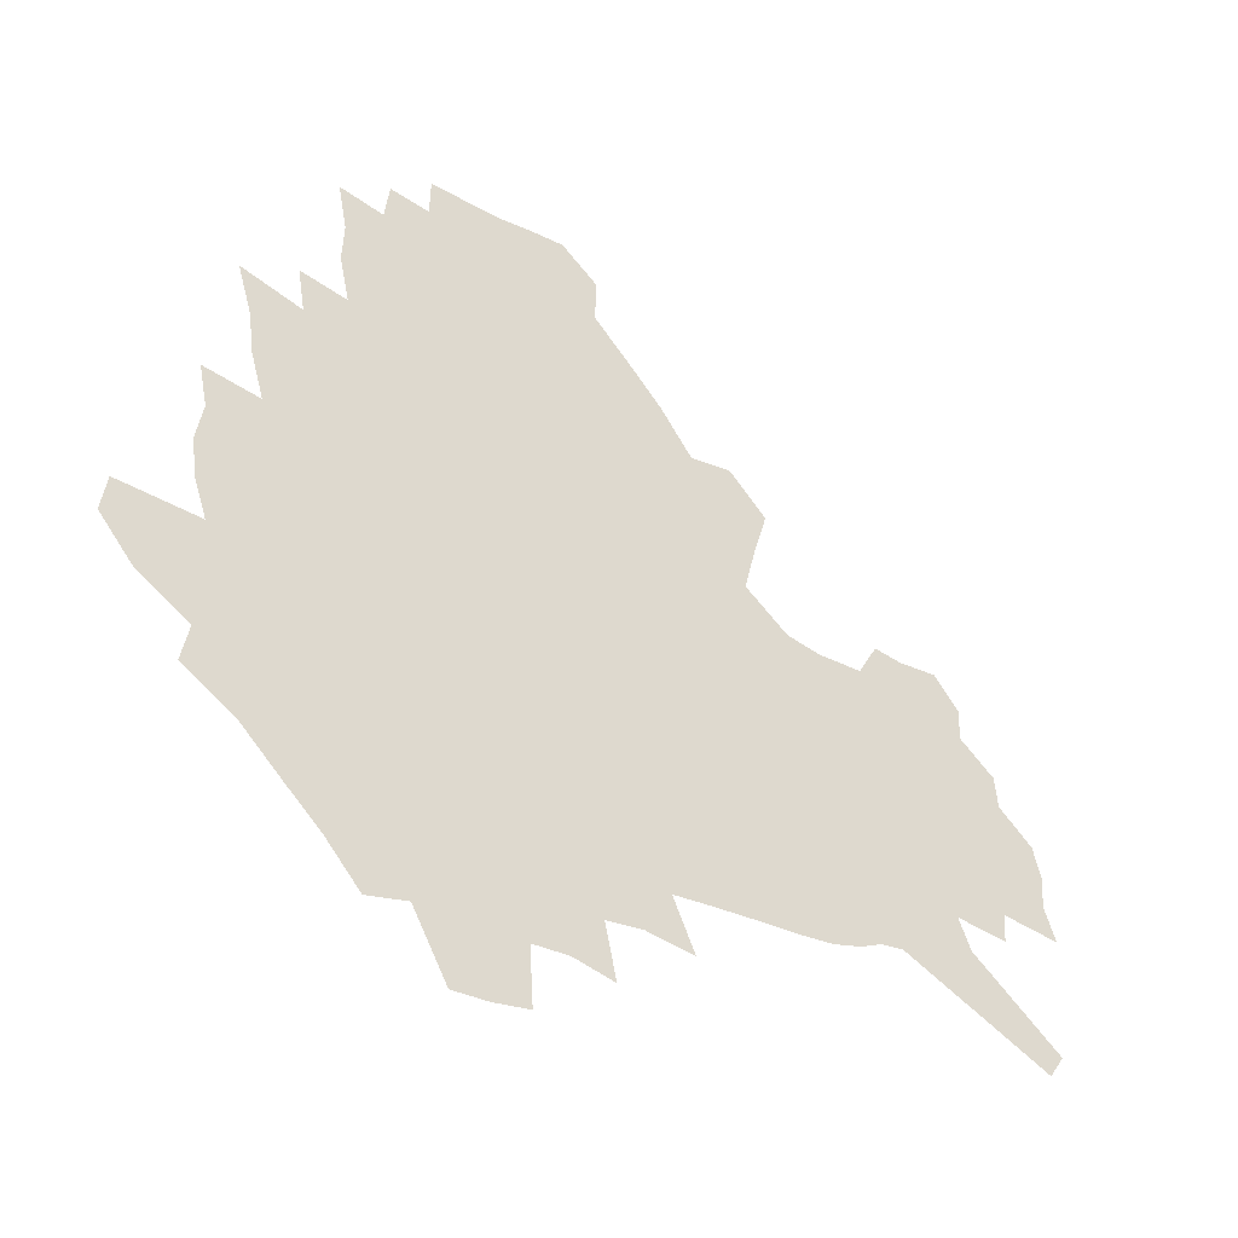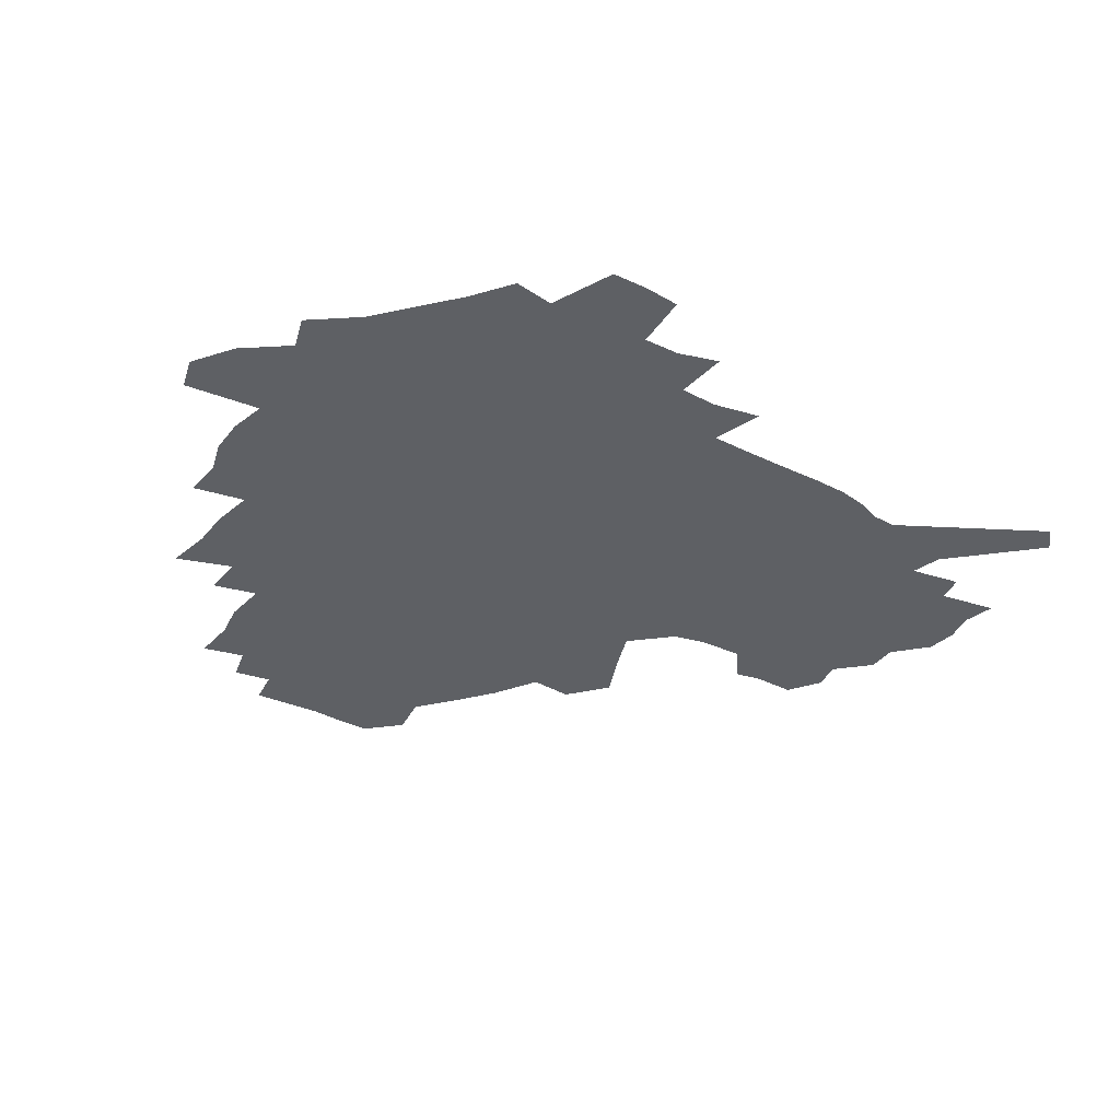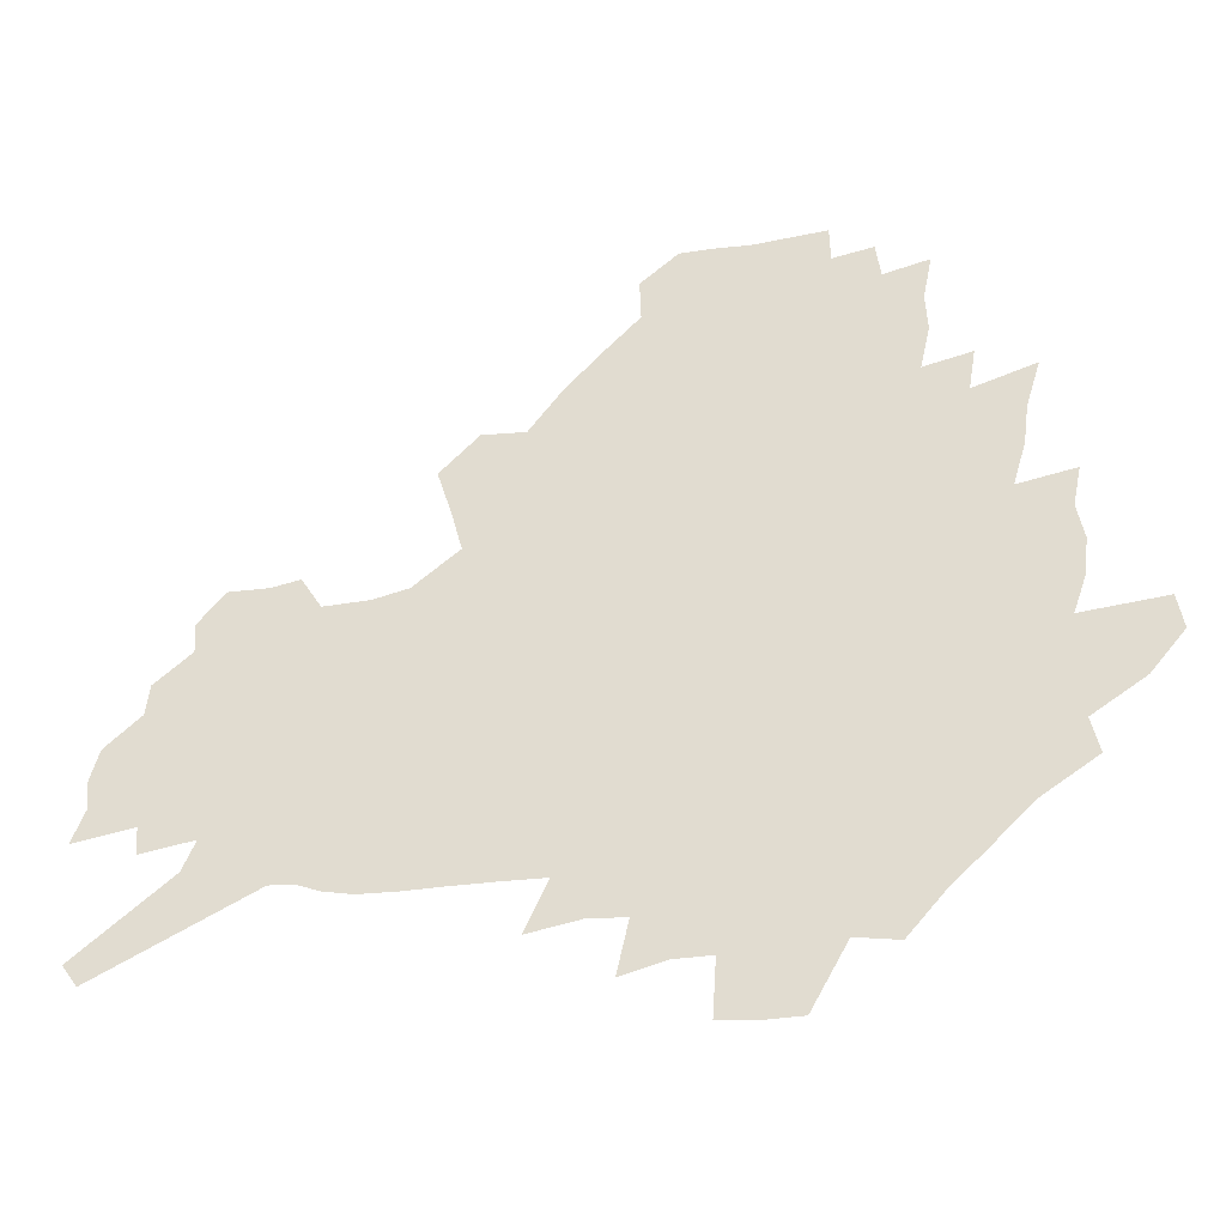
<metadata>
{"format":"obj","ext":"obj","renderer":"f3d","projection":"perspective","resolution":1024,"background":"white","views":[{"elev":-33.1,"azim":-34.5,"up":"+Y"},{"elev":-42.9,"azim":-29.0,"up":"+Z"},{"elev":-32.0,"azim":-167.8,"up":"+Y"}]}
</metadata>
<code>
v 225.3 187 0
v 210.6 204.2 0
v 213.4 218.6 0
v 244.4 157.7 0
v 247.9 172.5 0
v 248.2 186.7 0
v 250 200.9 0
v 249.1 215.3 0
v 243.5 231.4 0
v 241.9 246.9 0
v 244.9 261.6 0
v 241.6 278.1 0
v 268.1 142.4 0
v 273 157.7 0
v 274.4 171.7 0
v 275.1 185.3 0
v 270.2 200 0
v 270 214 0
v 270.1 228.3 0
v 271.4 242.4 0
v 268.9 257.7 0
v 266.1 273.8 0
v 260.6 292 0
v 258.5 308.8 0
v 252.5 328.1 0
v 284.9 126.3 0
v 289.9 143 0
v 295 158.4 0
v 295.9 171.7 0
v 292.9 185.1 0
v 290.9 198.7 0
v 290.4 212.4 0
v 287.8 226.8 0
v 289.3 240.5 0
v 289 254.7 0
v 286.5 270.2 0
v 282.8 287.2 0
v 280.7 303.7 0
v 279.3 320.1 0
v 276.4 337.3 0
v 301.7 110.7 0
v 305.6 128.4 0
v 309 144.5 0
v 311.2 158.8 0
v 311.8 171.8 0
v 310.5 184.7 0
v 309.3 197.8 0
v 307.6 211.4 0
v 306.8 224.9 0
v 305.3 239 0
v 306.4 252.5 0
v 304.1 267.7 0
v 300.8 284.5 0
v 297.1 302.3 0
v 297.5 317.3 0
v 297.1 333 0
v 293 351.3 0
v 293.9 366.5 0
v 290.3 384.8 0
v 317 93.64 0
v 319.7 112.4 0
v 322.1 129.6 0
v 323.8 144.7 0
v 325.5 159.1 0
v 326.1 172.1 0
v 325.4 184.6 0
v 324.3 197.5 0
v 323.9 210.4 0
v 323.6 223.5 0
v 322.7 237 0
v 320.9 251.6 0
v 318.6 267.2 0
v 317 282.9 0
v 314.8 299.5 0
v 312.3 317 0
v 314 331.3 0
v 313.3 347.1 0
v 312.4 363.2 0
v 309.8 380.5 0
v 312 394.8 0
v 335.2 96.52 0
v 336.2 114.4 0
v 337.3 130.6 0
v 338.4 145.8 0
v 338.9 159.3 0
v 339.3 172.3 0
v 339.2 184.7 0
v 338.9 197.1 0
v 337.8 210 0
v 337.5 222.8 0
v 337.2 235.8 0
v 335 250.7 0
v 335.4 264.3 0
v 332.6 281.4 0
v 330.2 298.7 0
v 329.9 314.4 0
v 329.8 329.9 0
v 329.1 345.9 0
v 329 361.5 0
v 328.8 377.1 0
v 329.3 391.9 0
v 329.8 406.5 0
v 350.8 69.08 0
v 350.6 95.53 0
v 350.9 114.8 0
v 351.7 132.5 0
v 351.9 146.7 0
v 351.8 159.7 0
v 351.9 172.5 0
v 351.7 184.8 0
v 351.8 197.1 0
v 351.3 209.5 0
v 351.2 222.1 0
v 350.5 235.3 0
v 350.4 248.5 0
v 349 263.7 0
v 346.7 281.4 0
v 345.9 297 0
v 345.2 313.3 0
v 345.2 328.7 0
v 344.9 344.7 0
v 344.6 360.4 0
v 345.6 375 0
v 344.5 391.3 0
v 345.6 405.4 0
v 367 68.88 0
v 366 96.96 0
v 365.2 115.5 0
v 365 133.3 0
v 364.6 146.8 0
v 364.3 159.7 0
v 364.1 172.4 0
v 363.9 184.8 0
v 363.8 197.2 0
v 363.7 209.6 0
v 363.5 222.2 0
v 363.3 235 0
v 363.2 248.1 0
v 363.1 261.6 0
v 360.6 280.9 0
v 359.8 298.3 0
v 360 312.9 0
v 359.8 329 0
v 360.3 343.8 0
v 360.2 359.5 0
v 360.9 374.2 0
v 360.8 389.8 0
v 361.1 404.3 0
v 383.4 70.43 0
v 381.9 94.43 0
v 379.5 116 0
v 377.7 134.1 0
v 377.4 146.9 0
v 376.8 159.8 0
v 376.5 172.5 0
v 376.1 184.9 0
v 375.9 197.2 0
v 375.9 209.7 0
v 375.8 222.3 0
v 375.7 234.7 0
v 376.4 246.9 0
v 375.8 261.3 0
v 375.1 277.8 0
v 373.9 297.4 0
v 374.3 313 0
v 374.7 328.6 0
v 375.3 343.2 0
v 375.6 358.6 0
v 375.9 374.2 0
v 375.9 389.8 0
v 375.8 405.1 0
v 398.3 94.32 0
v 394.2 115.8 0
v 392.7 131.4 0
v 390.5 146.7 0
v 389.3 160.2 0
v 388.9 172.6 0
v 388.3 185.3 0
v 388 197.4 0
v 388.1 210 0
v 388 222.4 0
v 388.2 234.5 0
v 388.4 247.1 0
v 388.4 261.6 0
v 388.4 277.7 0
v 388.5 294.9 0
v 388.6 313.2 0
v 389.5 328.3 0
v 390.4 343.5 0
v 390.8 358.9 0
v 391.2 375 0
v 391.1 390.2 0
v 390.8 405.1 0
v 417.2 89.39 0
v 412 111.8 0
v 407.5 130.7 0
v 404.7 145.8 0
v 403 159.6 0
v 401.3 173.3 0
v 400.3 185.8 0
v 400.2 197.8 0
v 399.5 210.1 0
v 400.1 222.3 0
v 400.2 234.6 0
v 400.4 246.7 0
v 401.1 260.4 0
v 401.9 275.5 0
v 402.7 292.5 0
v 403.9 309.6 0
v 404.8 326.4 0
v 405.6 343.1 0
v 406.6 360.3 0
v 406.5 375.2 0
v 407.1 392.3 0
v 428.5 112.8 0
v 423.6 130 0
v 420.2 144.7 0
v 416.3 160 0
v 415.2 172.8 0
v 414.4 185.3 0
v 413.7 197.7 0
v 412.7 210.2 0
v 412.4 222.4 0
v 413 234.8 0
v 412.7 247 0
v 413.6 260 0
v 415.2 275.4 0
v 416.6 290.5 0
v 418.7 309.7 0
v 420.3 326.5 0
v 421.5 343.5 0
v 422.1 360.3 0
v 450.8 108.9 0
v 440.7 130.2 0
v 434.7 145.6 0
v 431.4 159.4 0
v 429.1 172.5 0
v 427.9 185.1 0
v 427.3 197.6 0
v 426.5 210 0
v 425.1 222.7 0
v 425.3 234.9 0
v 425.8 247.4 0
v 426.9 260.5 0
v 428.9 275.2 0
v 431 290.8 0
v 433.2 307.2 0
v 435.8 325.7 0
v 437.9 344.3 0
v 458.9 130.6 0
v 453.2 144.6 0
v 449.2 158.2 0
v 444.7 172 0
v 443.4 184.6 0
v 443.3 196.9 0
v 439.3 210.8 0
v 438.5 222.9 0
v 438.6 235.1 0
v 439.5 247.6 0
v 440.9 260.8 0
v 442.8 274.7 0
v 445.6 290.2 0
v 449.5 308 0
v 452.5 326 0
v 477.8 130.7 0
v 471.2 144.5 0
v 465.7 158.3 0
v 463.7 170.8 0
v 459.8 184.1 0
v 459 196.4 0
v 455.4 209.9 0
v 453.5 222.7 0
v 453.7 235.1 0
v 454.3 247.7 0
v 454.8 260.5 0
v 458.1 274.6 0
v 462.5 290.8 0
v 466 307.8 0
v 471.3 327.3 0
v 496.3 130.6 0
v 486 146.1 0
v 483.5 158.1 0
v 478.9 171.2 0
v 477.1 183.5 0
v 473.8 196.4 0
v 471.2 209.3 0
v 468 222.5 0
v 468.4 234.8 0
v 471 247.5 0
v 473.9 260.8 0
v 477.4 274.6 0
v 482.1 291.8 0
v 488.3 311.2 0
v 512.8 131.1 0
v 501.7 147 0
v 498.9 158.6 0
v 493.7 171.8 0
v 491.8 183.7 0
v 487.6 197 0
v 485.3 209.4 0
v 483.5 221.9 0
v 485.7 234 0
v 488.9 246.4 0
v 497.3 259.4 0
v 525.8 133.7 0
v 515.9 148.5 0
v 511.3 160.6 0
v 507.9 172.6 0
v 504.4 185 0
v 501.6 197.2 0
v 499.2 209.2 0
v 496.8 221.2 0
v 499.3 232.4 0
v 503.5 243.9 0
v 512.7 256.1 0
v 535.7 137.5 0
v 530.3 149.4 0
v 525.1 161.6 0
v 522.3 173.1 0
v 519.7 184.8 0
v 518.5 196.4 0
v 515.7 208.5 0
v 515.1 219.9 0
v 514.5 231.1 0
v 517.7 241.8 0
v 532.7 255.6 0
v 541.4 269.3 0
v 546.3 138.2 0
v 542.8 150.6 0
v 540.2 161.7 0
v 537.7 173 0
v 533.8 184.9 0
v 533.7 196.1 0
v 535.7 207.4 0
v 533.9 218.9 0
v 537.3 230.4 0
v 541.6 242.2 0
v 547.1 254.4 0
v 553.6 267 0
v 615.8 104.8 0
v 559.4 150 0
v 560.4 160.2 0
v 557 172.1 0
v 556 183.5 0
v 557.9 194.8 0
v 558 206.4 0
v 558 218.1 0
v 562.4 230 0
v 560.1 241.9 0
v 563.9 253.9 0
v 571.6 267.5 0
v 622.5 114 0
v 580.4 147.2 0
v 574.7 159.8 0
v 576.8 170.6 0
v 575.1 182.3 0
v 574.7 193.9 0
v 575.8 205.5 0
v 578.1 217.4 0
v 580.2 229.5 0
v 582.7 241.8 0
v 583.3 254.1 0
v 598.2 156.1 0
v 598.8 167.8 0
v 594 180.7 0
v 589.2 193.2 0
v 595.6 204.3 0
v 600.8 216.2 0
v 599 228.8 0
v 625.4 163.5 0
v 619.7 177.3 0
v 620.5 189.7 0
v 616.6 202.7 0
f 5 6 1
f 1 6 2
f 6 7 2
f 2 7 3
f 7 8 3
f 13 14 4
f 4 14 5
f 14 15 5
f 5 15 6
f 15 16 6
f 6 16 7
f 16 17 7
f 7 17 8
f 17 18 8
f 8 18 9
f 18 19 9
f 9 19 10
f 19 20 10
f 10 20 11
f 20 21 11
f 11 21 12
f 21 22 12
f 26 27 13
f 13 27 14
f 27 28 14
f 14 28 15
f 28 29 15
f 15 29 16
f 29 30 16
f 16 30 17
f 30 31 17
f 17 31 18
f 31 32 18
f 18 32 19
f 32 33 19
f 19 33 20
f 33 34 20
f 20 34 21
f 34 35 21
f 21 35 22
f 35 36 22
f 22 36 23
f 36 37 23
f 23 37 24
f 37 38 24
f 24 38 25
f 38 39 25
f 41 42 26
f 26 42 27
f 42 43 27
f 27 43 28
f 43 44 28
f 28 44 29
f 44 45 29
f 29 45 30
f 45 46 30
f 30 46 31
f 46 47 31
f 31 47 32
f 47 48 32
f 32 48 33
f 48 49 33
f 33 49 34
f 49 50 34
f 34 50 35
f 50 51 35
f 35 51 36
f 51 52 36
f 36 52 37
f 52 53 37
f 37 53 38
f 53 54 38
f 38 54 39
f 54 55 39
f 39 55 40
f 55 56 40
f 60 61 41
f 41 61 42
f 61 62 42
f 42 62 43
f 62 63 43
f 43 63 44
f 63 64 44
f 44 64 45
f 64 65 45
f 45 65 46
f 65 66 46
f 46 66 47
f 66 67 47
f 47 67 48
f 67 68 48
f 48 68 49
f 68 69 49
f 49 69 50
f 69 70 50
f 50 70 51
f 70 71 51
f 51 71 52
f 71 72 52
f 52 72 53
f 72 73 53
f 53 73 54
f 73 74 54
f 54 74 55
f 74 75 55
f 55 75 56
f 75 76 56
f 56 76 57
f 76 77 57
f 57 77 58
f 77 78 58
f 58 78 59
f 78 79 59
f 60 81 61
f 81 82 61
f 61 82 62
f 82 83 62
f 62 83 63
f 83 84 63
f 63 84 64
f 84 85 64
f 64 85 65
f 85 86 65
f 65 86 66
f 86 87 66
f 66 87 67
f 87 88 67
f 67 88 68
f 88 89 68
f 68 89 69
f 89 90 69
f 69 90 70
f 90 91 70
f 70 91 71
f 91 92 71
f 71 92 72
f 92 93 72
f 72 93 73
f 93 94 73
f 73 94 74
f 94 95 74
f 74 95 75
f 95 96 75
f 75 96 76
f 96 97 76
f 76 97 77
f 97 98 77
f 77 98 78
f 98 99 78
f 78 99 79
f 99 100 79
f 79 100 80
f 100 101 80
f 103 104 81
f 81 104 82
f 104 105 82
f 82 105 83
f 105 106 83
f 83 106 84
f 106 107 84
f 84 107 85
f 107 108 85
f 85 108 86
f 108 109 86
f 86 109 87
f 109 110 87
f 87 110 88
f 110 111 88
f 88 111 89
f 111 112 89
f 89 112 90
f 112 113 90
f 90 113 91
f 113 114 91
f 91 114 92
f 114 115 92
f 92 115 93
f 115 116 93
f 93 116 94
f 116 117 94
f 94 117 95
f 117 118 95
f 95 118 96
f 118 119 96
f 96 119 97
f 119 120 97
f 97 120 98
f 120 121 98
f 98 121 99
f 121 122 99
f 99 122 100
f 122 123 100
f 100 123 101
f 123 124 101
f 101 124 102
f 124 125 102
f 103 126 104
f 126 127 104
f 104 127 105
f 127 128 105
f 105 128 106
f 128 129 106
f 106 129 107
f 129 130 107
f 107 130 108
f 130 131 108
f 108 131 109
f 131 132 109
f 109 132 110
f 132 133 110
f 110 133 111
f 133 134 111
f 111 134 112
f 134 135 112
f 112 135 113
f 135 136 113
f 113 136 114
f 136 137 114
f 114 137 115
f 137 138 115
f 115 138 116
f 138 139 116
f 116 139 117
f 139 140 117
f 117 140 118
f 140 141 118
f 118 141 119
f 141 142 119
f 119 142 120
f 142 143 120
f 120 143 121
f 143 144 121
f 121 144 122
f 144 145 122
f 122 145 123
f 145 146 123
f 123 146 124
f 146 147 124
f 124 147 125
f 147 148 125
f 126 149 127
f 149 150 127
f 127 150 128
f 150 151 128
f 128 151 129
f 151 152 129
f 129 152 130
f 152 153 130
f 130 153 131
f 153 154 131
f 131 154 132
f 154 155 132
f 132 155 133
f 155 156 133
f 133 156 134
f 156 157 134
f 134 157 135
f 157 158 135
f 135 158 136
f 158 159 136
f 136 159 137
f 159 160 137
f 137 160 138
f 160 161 138
f 138 161 139
f 161 162 139
f 139 162 140
f 162 163 140
f 140 163 141
f 163 164 141
f 141 164 142
f 164 165 142
f 142 165 143
f 165 166 143
f 143 166 144
f 166 167 144
f 144 167 145
f 167 168 145
f 145 168 146
f 168 169 146
f 146 169 147
f 169 170 147
f 147 170 148
f 170 171 148
f 150 172 151
f 172 173 151
f 151 173 152
f 173 174 152
f 152 174 153
f 174 175 153
f 153 175 154
f 175 176 154
f 154 176 155
f 176 177 155
f 155 177 156
f 177 178 156
f 156 178 157
f 178 179 157
f 157 179 158
f 179 180 158
f 158 180 159
f 180 181 159
f 159 181 160
f 181 182 160
f 160 182 161
f 182 183 161
f 161 183 162
f 183 184 162
f 162 184 163
f 184 185 163
f 163 185 164
f 185 186 164
f 164 186 165
f 186 187 165
f 165 187 166
f 187 188 166
f 166 188 167
f 188 189 167
f 167 189 168
f 189 190 168
f 168 190 169
f 190 191 169
f 169 191 170
f 191 192 170
f 170 192 171
f 192 193 171
f 172 194 173
f 194 195 173
f 173 195 174
f 195 196 174
f 174 196 175
f 196 197 175
f 175 197 176
f 197 198 176
f 176 198 177
f 198 199 177
f 177 199 178
f 199 200 178
f 178 200 179
f 200 201 179
f 179 201 180
f 201 202 180
f 180 202 181
f 202 203 181
f 181 203 182
f 203 204 182
f 182 204 183
f 204 205 183
f 183 205 184
f 205 206 184
f 184 206 185
f 206 207 185
f 185 207 186
f 207 208 186
f 186 208 187
f 208 209 187
f 187 209 188
f 209 210 188
f 188 210 189
f 210 211 189
f 189 211 190
f 211 212 190
f 190 212 191
f 212 213 191
f 191 213 192
f 213 214 192
f 192 214 193
f 195 215 196
f 215 216 196
f 196 216 197
f 216 217 197
f 197 217 198
f 217 218 198
f 198 218 199
f 218 219 199
f 199 219 200
f 219 220 200
f 200 220 201
f 220 221 201
f 201 221 202
f 221 222 202
f 202 222 203
f 222 223 203
f 203 223 204
f 223 224 204
f 204 224 205
f 224 225 205
f 205 225 206
f 225 226 206
f 206 226 207
f 226 227 207
f 207 227 208
f 227 228 208
f 208 228 209
f 228 229 209
f 209 229 210
f 229 230 210
f 210 230 211
f 230 231 211
f 211 231 212
f 231 232 212
f 212 232 213
f 215 233 216
f 233 234 216
f 216 234 217
f 234 235 217
f 217 235 218
f 235 236 218
f 218 236 219
f 236 237 219
f 219 237 220
f 237 238 220
f 220 238 221
f 238 239 221
f 221 239 222
f 239 240 222
f 222 240 223
f 240 241 223
f 223 241 224
f 241 242 224
f 224 242 225
f 242 243 225
f 225 243 226
f 243 244 226
f 226 244 227
f 244 245 227
f 227 245 228
f 245 246 228
f 228 246 229
f 246 247 229
f 229 247 230
f 247 248 230
f 230 248 231
f 248 249 231
f 231 249 232
f 234 250 235
f 250 251 235
f 235 251 236
f 251 252 236
f 236 252 237
f 252 253 237
f 237 253 238
f 253 254 238
f 238 254 239
f 254 255 239
f 239 255 240
f 255 256 240
f 240 256 241
f 256 257 241
f 241 257 242
f 257 258 242
f 242 258 243
f 258 259 243
f 243 259 244
f 259 260 244
f 244 260 245
f 260 261 245
f 245 261 246
f 261 262 246
f 246 262 247
f 262 263 247
f 247 263 248
f 263 264 248
f 248 264 249
f 250 265 251
f 265 266 251
f 251 266 252
f 266 267 252
f 252 267 253
f 267 268 253
f 253 268 254
f 268 269 254
f 254 269 255
f 269 270 255
f 255 270 256
f 270 271 256
f 256 271 257
f 271 272 257
f 257 272 258
f 272 273 258
f 258 273 259
f 273 274 259
f 259 274 260
f 274 275 260
f 260 275 261
f 275 276 261
f 261 276 262
f 276 277 262
f 262 277 263
f 277 278 263
f 263 278 264
f 278 279 264
f 265 280 266
f 280 281 266
f 266 281 267
f 281 282 267
f 267 282 268
f 282 283 268
f 268 283 269
f 283 284 269
f 269 284 270
f 284 285 270
f 270 285 271
f 285 286 271
f 271 286 272
f 286 287 272
f 272 287 273
f 287 288 273
f 273 288 274
f 288 289 274
f 274 289 275
f 289 290 275
f 275 290 276
f 290 291 276
f 276 291 277
f 291 292 277
f 277 292 278
f 292 293 278
f 278 293 279
f 280 294 281
f 294 295 281
f 281 295 282
f 295 296 282
f 282 296 283
f 296 297 283
f 283 297 284
f 297 298 284
f 284 298 285
f 298 299 285
f 285 299 286
f 299 300 286
f 286 300 287
f 300 301 287
f 287 301 288
f 301 302 288
f 288 302 289
f 302 303 289
f 289 303 290
f 303 304 290
f 290 304 291
f 294 305 295
f 305 306 295
f 295 306 296
f 306 307 296
f 296 307 297
f 307 308 297
f 297 308 298
f 308 309 298
f 298 309 299
f 309 310 299
f 299 310 300
f 310 311 300
f 300 311 301
f 311 312 301
f 301 312 302
f 312 313 302
f 302 313 303
f 313 314 303
f 303 314 304
f 314 315 304
f 305 316 306
f 316 317 306
f 306 317 307
f 317 318 307
f 307 318 308
f 318 319 308
f 308 319 309
f 319 320 309
f 309 320 310
f 320 321 310
f 310 321 311
f 321 322 311
f 311 322 312
f 322 323 312
f 312 323 313
f 323 324 313
f 313 324 314
f 324 325 314
f 314 325 315
f 325 326 315
f 316 328 317
f 328 329 317
f 317 329 318
f 329 330 318
f 318 330 319
f 330 331 319
f 319 331 320
f 331 332 320
f 320 332 321
f 332 333 321
f 321 333 322
f 333 334 322
f 322 334 323
f 334 335 323
f 323 335 324
f 335 336 324
f 324 336 325
f 336 337 325
f 325 337 326
f 337 338 326
f 326 338 327
f 338 339 327
f 328 340 329
f 340 341 329
f 329 341 330
f 341 342 330
f 330 342 331
f 342 343 331
f 331 343 332
f 343 344 332
f 332 344 333
f 344 345 333
f 333 345 334
f 345 346 334
f 334 346 335
f 346 347 335
f 335 347 336
f 347 348 336
f 336 348 337
f 348 349 337
f 337 349 338
f 349 350 338
f 338 350 339
f 350 351 339
f 340 352 341
f 352 353 341
f 341 353 342
f 353 354 342
f 342 354 343
f 354 355 343
f 343 355 344
f 355 356 344
f 344 356 345
f 356 357 345
f 345 357 346
f 357 358 346
f 346 358 347
f 358 359 347
f 347 359 348
f 359 360 348
f 348 360 349
f 360 361 349
f 349 361 350
f 361 362 350
f 350 362 351
f 354 363 355
f 363 364 355
f 355 364 356
f 364 365 356
f 356 365 357
f 365 366 357
f 357 366 358
f 366 367 358
f 358 367 359
f 367 368 359
f 359 368 360
f 368 369 360
f 360 369 361
f 364 370 365
f 370 371 365
f 365 371 366
f 371 372 366
f 366 372 367
f 372 373 367
f 367 373 368

</code>
